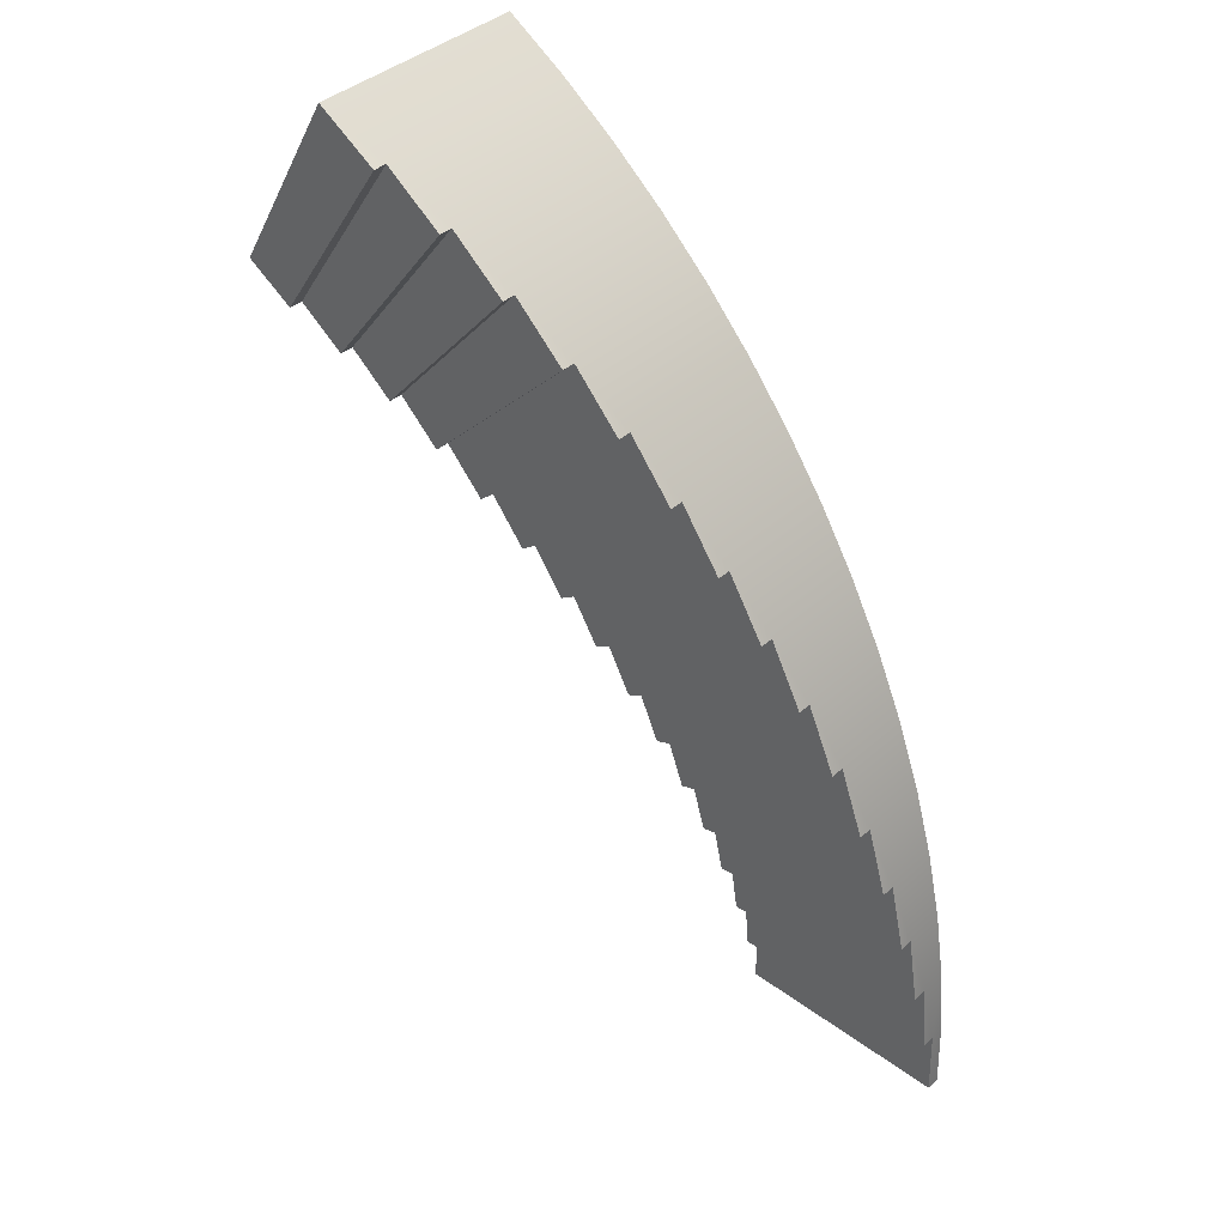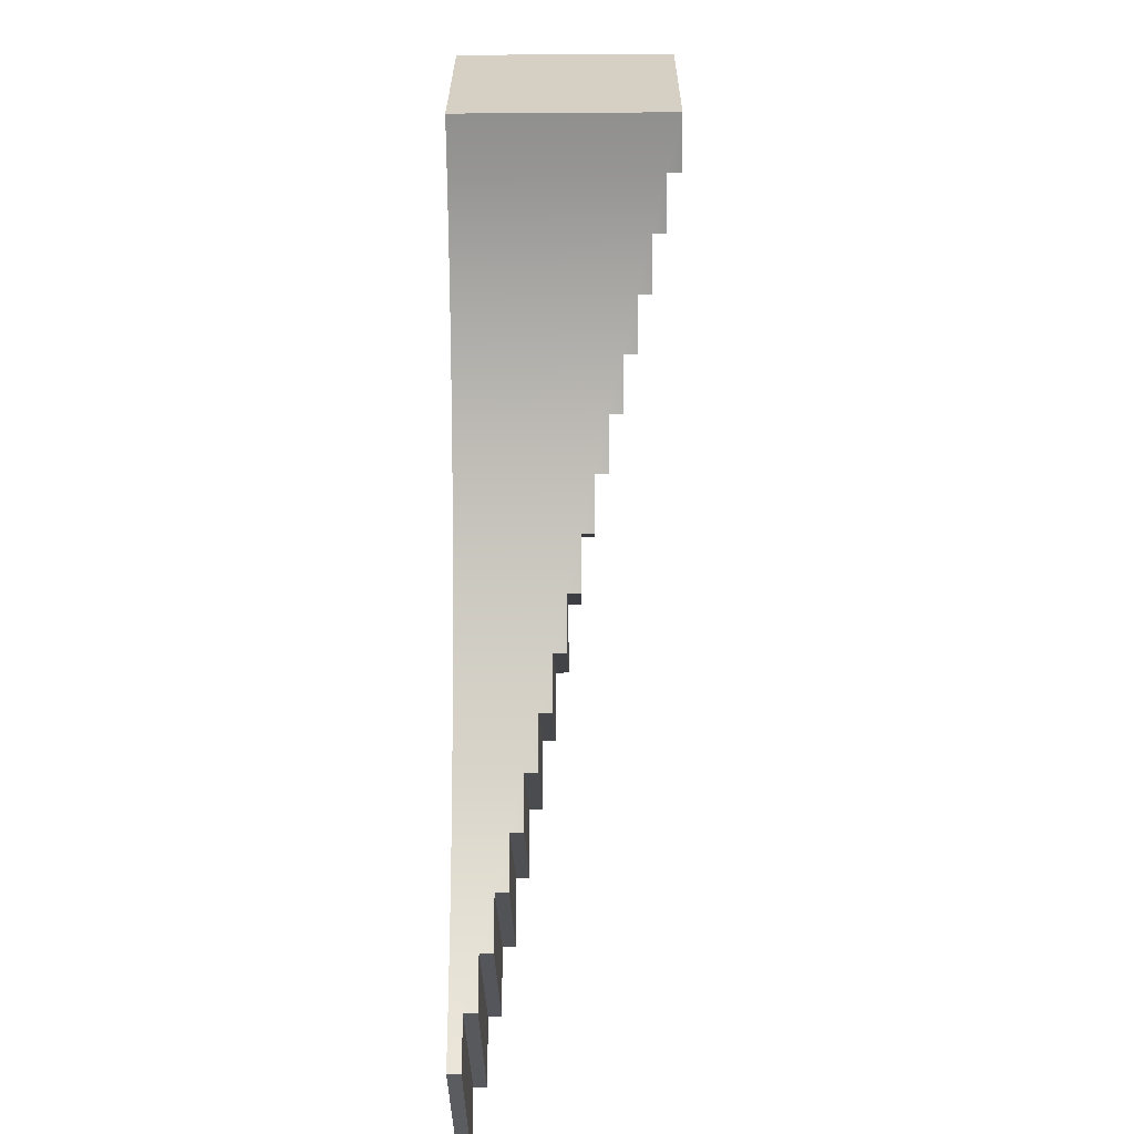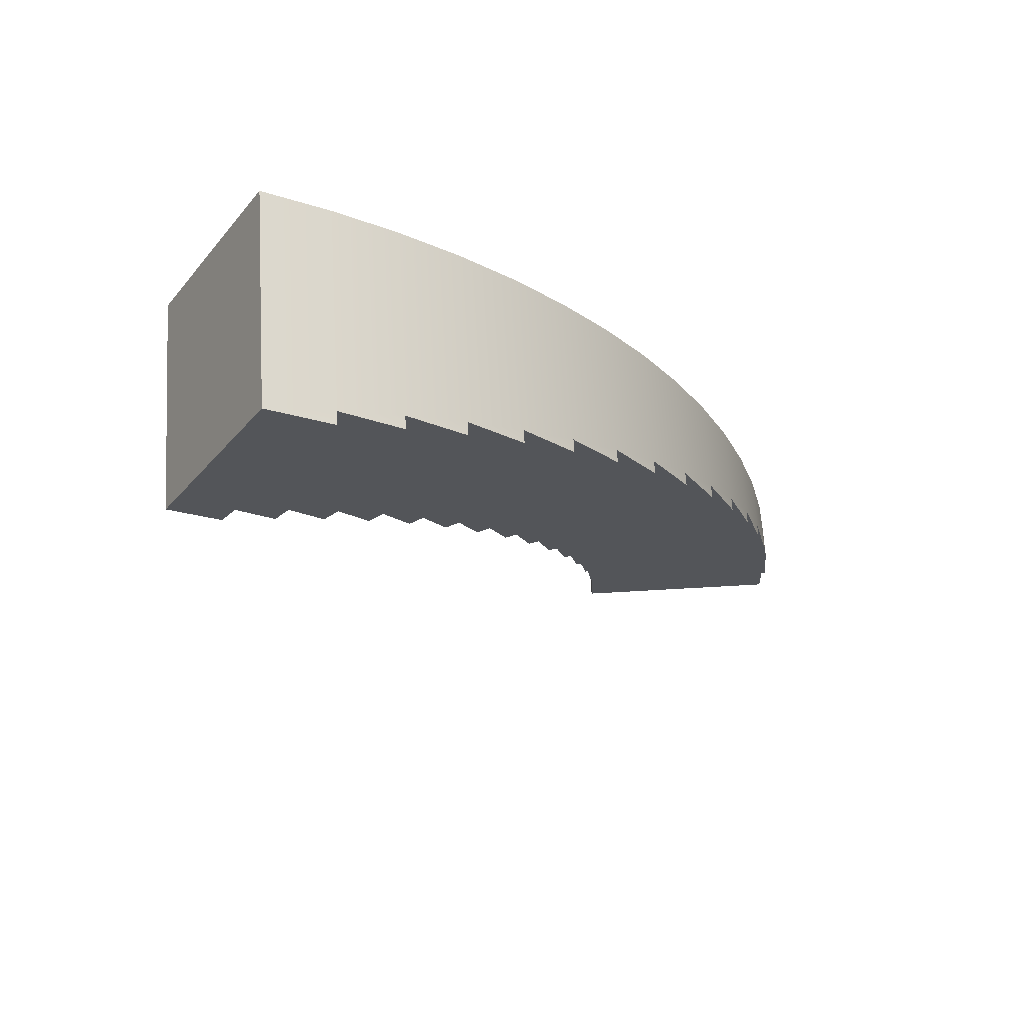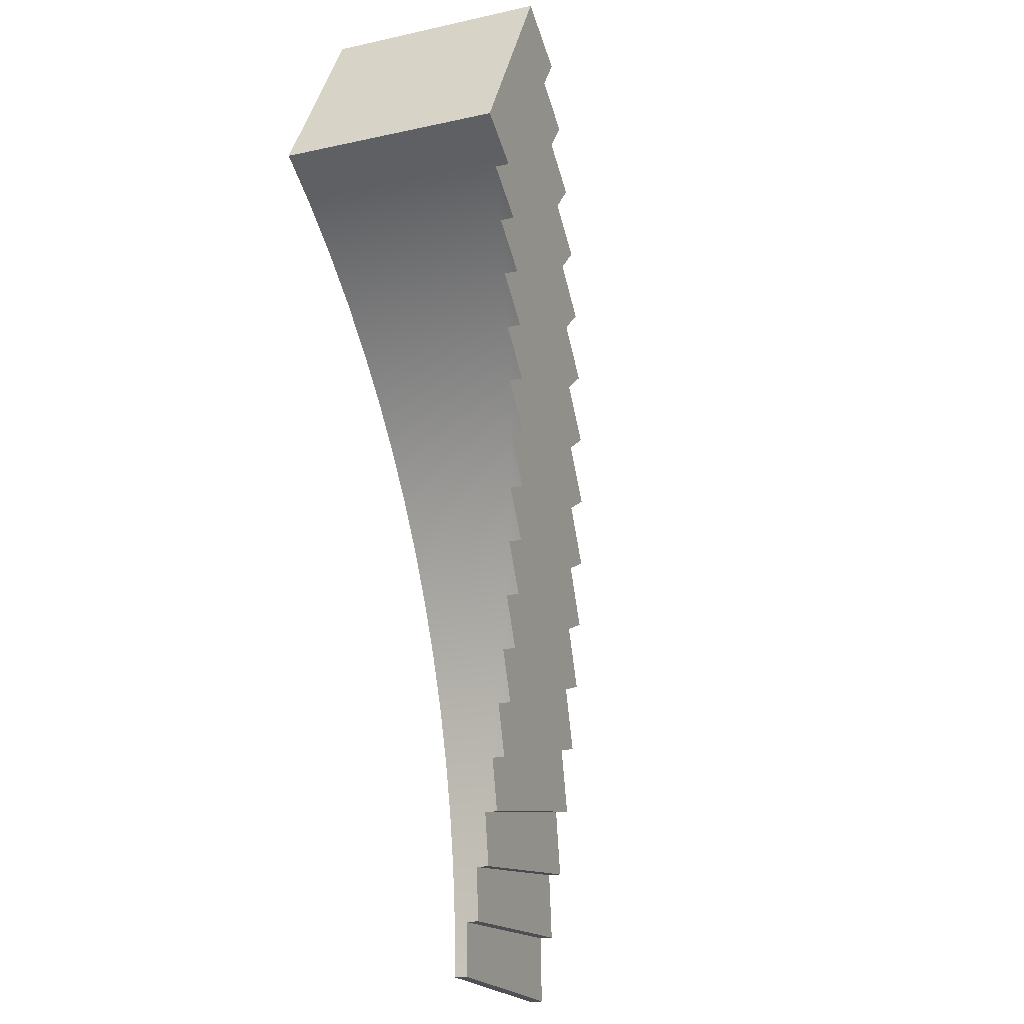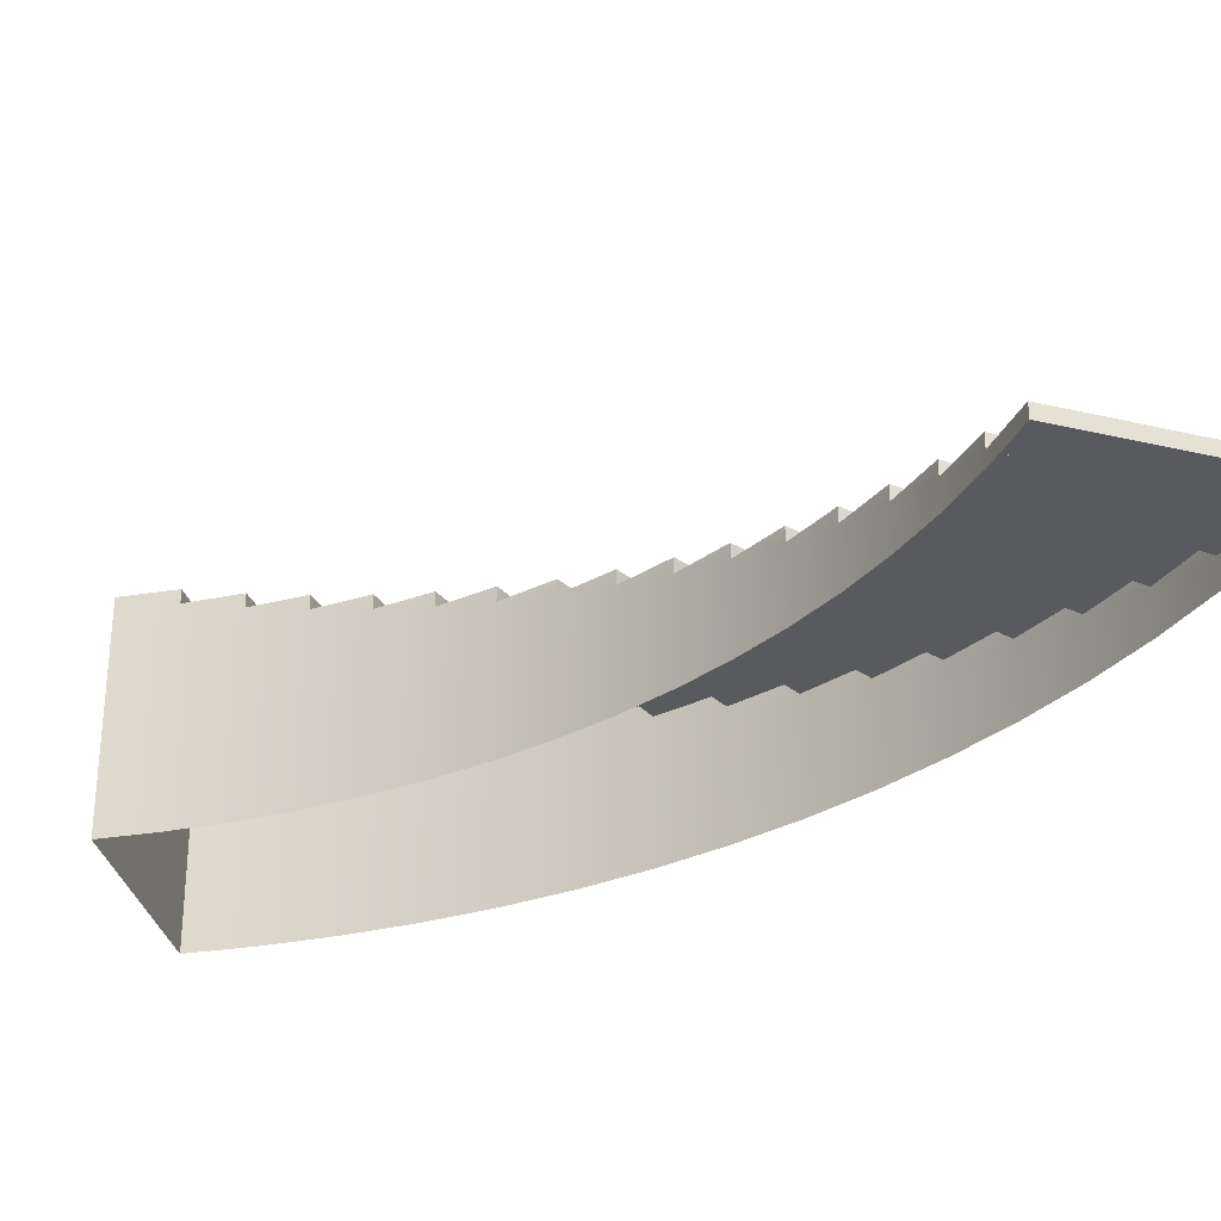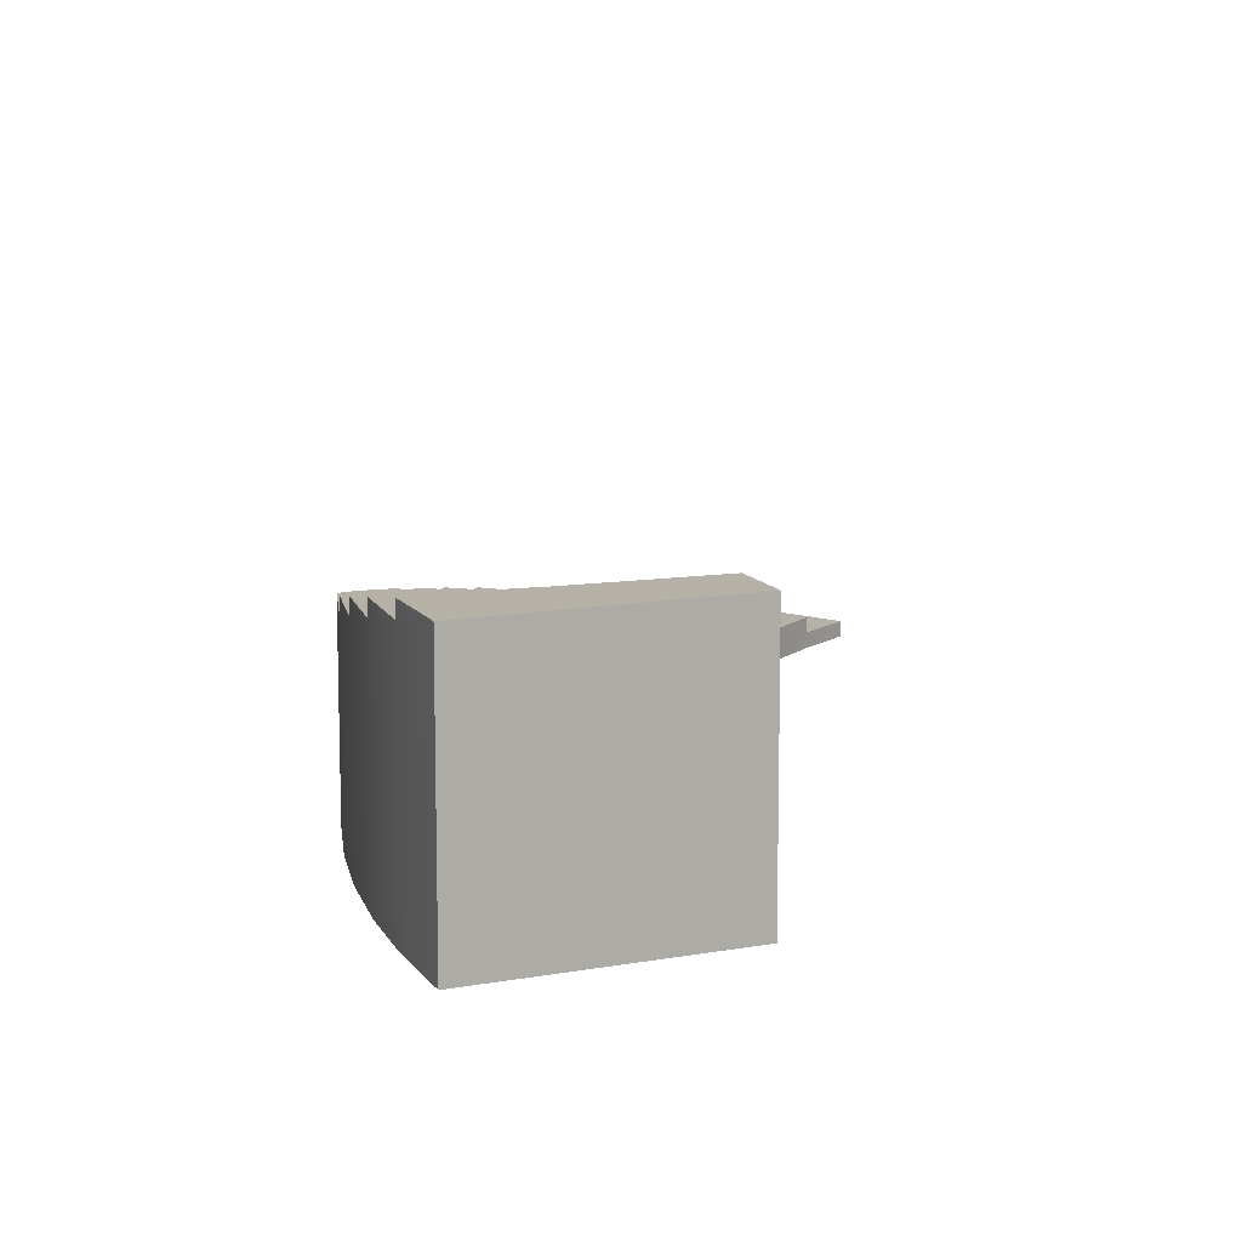
<metadata>
{"format":"obj","ext":"obj","renderer":"f3d","projection":"perspective","resolution":1024,"background":"white","views":[{"elev":39.6,"azim":-137.5,"up":"+Z"},{"elev":-33.7,"azim":90.5,"up":"+Z"},{"elev":65.2,"azim":176.6,"up":"+Z"},{"elev":-20.3,"azim":112.0,"up":"+Z"},{"elev":-30.7,"azim":161.2,"up":"+Y"},{"elev":12.1,"azim":36.5,"up":"+Y"}]}
</metadata>
<code>
g pb_Mesh-2200882
v -8 -3.75 -13.86
v -12 -3.75 -13.86
v -12 -4 -13.86
v -8 -4 -13.86
v -7.966 -3.75 -12.81
v -11.96 -3.75 -12.55
v -8 -3.75 -13.86
v -12 -3.75 -13.86
v -7.966 -3.5 -12.81
v -11.96 -3.5 -12.55
v -11.96 -3.75 -12.55
v -7.966 -3.75 -12.81
v -7.863 -3.5 -11.77
v -11.83 -3.5 -11.25
v -7.966 -3.5 -12.81
v -11.96 -3.5 -12.55
v -7.863 -3.25 -11.77
v -11.83 -3.25 -11.25
v -11.83 -3.5 -11.25
v -7.863 -3.5 -11.77
v -7.693 -3.25 -10.73
v -11.62 -3.25 -9.955
v -7.863 -3.25 -11.77
v -11.83 -3.25 -11.25
v -7.693 -3 -10.73
v -11.62 -3 -9.955
v -11.62 -3.25 -9.955
v -7.693 -3.25 -10.73
v -7.455 -3 -9.715
v -11.32 -3 -8.68
v -7.693 -3 -10.73
v -11.62 -3 -9.955
v -7.455 -2.75 -9.715
v -11.32 -2.75 -8.68
v -11.32 -3 -8.68
v -7.455 -3 -9.715
v -7.151 -2.75 -8.713
v -10.94 -2.75 -7.428
v -7.455 -2.75 -9.715
v -11.32 -2.75 -8.68
v -7.151 -2.5 -8.713
v -10.94 -2.5 -7.428
v -10.94 -2.75 -7.428
v -7.151 -2.75 -8.713
v -6.782 -2.5 -7.733
v -10.48 -2.5 -6.203
v -7.151 -2.5 -8.713
v -10.94 -2.5 -7.428
v -6.782 -2.25 -7.733
v -10.48 -2.25 -6.203
v -10.48 -2.5 -6.203
v -6.782 -2.5 -7.733
v -6.35 -2.25 -6.78
v -9.937 -2.25 -5.011
v -6.782 -2.25 -7.733
v -10.48 -2.25 -6.203
v -6.35 -2 -6.78
v -9.937 -2 -5.011
v -9.937 -2.25 -5.011
v -6.35 -2.25 -6.78
v -5.856 -2 -5.856
v -9.321 -2 -3.856
v -6.35 -2 -6.78
v -9.937 -2 -5.011
v -5.856 -1.75 -5.856
v -9.321 -1.75 -3.856
v -9.321 -2 -3.856
v -5.856 -2 -5.856
v -5.304 -1.75 -4.967
v -8.629 -1.75 -2.745
v -5.856 -1.75 -5.856
v -9.321 -1.75 -3.856
v -5.304 -1.5 -4.967
v -8.629 -1.5 -2.745
v -8.629 -1.75 -2.745
v -5.304 -1.75 -4.967
v -4.694 -1.5 -4.116
v -7.867 -1.5 -1.681
v -5.304 -1.5 -4.967
v -8.629 -1.5 -2.745
v -4.694 -1.25 -4.116
v -7.867 -1.25 -1.681
v -7.867 -1.5 -1.681
v -4.694 -1.5 -4.116
v -4.029 -1.25 -3.307
v -7.037 -1.25 -0.6695
v -4.694 -1.25 -4.116
v -7.867 -1.25 -1.681
v -4.029 -1 -3.307
v -7.037 -1 -0.6695
v -7.037 -1.25 -0.6695
v -4.029 -1.25 -3.307
v -3.314 -1 -2.543
v -6.142 -1 0.2857
v -4.029 -1 -3.307
v -7.037 -1 -0.6695
v -3.314 -0.75 -2.543
v -6.142 -0.75 0.2857
v -6.142 -1 0.2857
v -3.314 -1 -2.543
v -2.55 -0.75 -1.827
v -5.187 -0.75 1.18
v -3.314 -0.75 -2.543
v -6.142 -0.75 0.2857
v -2.55 -0.5 -1.827
v -5.187 -0.5 1.18
v -5.187 -0.75 1.18
v -2.55 -0.75 -1.827
v -1.74 -0.5 -1.163
v -4.175 -0.5 2.011
v -2.55 -0.5 -1.827
v -5.187 -0.5 1.18
v -1.74 -0.25 -1.163
v -4.175 -0.25 2.011
v -4.175 -0.5 2.011
v -1.74 -0.5 -1.163
v -0.8891 -0.25 -0.5529
v -3.111 -0.25 2.773
v -1.74 -0.25 -1.163
v -4.175 -0.25 2.011
v -0.8891 0 -0.5529
v -3.111 0 2.773
v -3.111 -0.25 2.773
v -0.8891 -0.25 -0.5529
v 0 0 0
v -2 0 3.464
v -0.8891 0 -0.5529
v -3.111 0 2.773
v -7.966 -4 -12.81
v -7.966 -3.75 -12.81
v -8 -3.75 -13.86
v -8 -4 -13.86
v -7.863 -4 -11.77
v -7.863 -3.5 -11.77
v -7.966 -3.75 -12.81
v -7.966 -4 -12.81
v -7.966 -3.5 -12.81
v -7.693 -4 -10.73
v -7.693 -3.25 -10.73
v -7.863 -3.5 -11.77
v -7.863 -4 -11.77
v -7.863 -3.25 -11.77
v -7.455 -4 -9.715
v -7.455 -3 -9.715
v -7.693 -3.25 -10.73
v -7.693 -4 -10.73
v -7.693 -3 -10.73
v -7.151 -4 -8.713
v -7.151 -2.75 -8.713
v -7.455 -3 -9.715
v -7.455 -4 -9.715
v -7.455 -2.75 -9.715
v -6.782 -4 -7.733
v -6.782 -2.5 -7.733
v -7.151 -2.75 -8.713
v -7.151 -4 -8.713
v -7.151 -2.5 -8.713
v -6.35 -4 -6.78
v -6.35 -2.25 -6.78
v -6.782 -2.5 -7.733
v -6.782 -4 -7.733
v -6.782 -2.25 -7.733
v -5.856 -4 -5.856
v -5.856 -2 -5.856
v -6.35 -2.25 -6.78
v -6.35 -4 -6.78
v -6.35 -2 -6.78
v -5.304 -4 -4.967
v -5.304 -1.75 -4.967
v -5.856 -2 -5.856
v -5.856 -4 -5.856
v -5.856 -1.75 -5.856
v -4.694 -4 -4.116
v -4.694 -1.5 -4.116
v -5.304 -1.75 -4.967
v -5.304 -4 -4.967
v -5.304 -1.5 -4.967
v -4.029 -4 -3.307
v -4.029 -1.25 -3.307
v -4.694 -1.5 -4.116
v -4.694 -4 -4.116
v -4.694 -1.25 -4.116
v -3.314 -4 -2.543
v -3.314 -1 -2.543
v -4.029 -1.25 -3.307
v -4.029 -4 -3.307
v -4.029 -1 -3.307
v -2.55 -4 -1.827
v -2.55 -0.75 -1.827
v -3.314 -1 -2.543
v -3.314 -4 -2.543
v -3.314 -0.75 -2.543
v -1.74 -4 -1.163
v -1.74 -0.5 -1.163
v -2.55 -0.75 -1.827
v -2.55 -4 -1.827
v -2.55 -0.5 -1.827
v -0.8891 -4 -0.5529
v -0.8891 -0.25 -0.5529
v -1.74 -0.5 -1.163
v -1.74 -4 -1.163
v -1.74 -0.25 -1.163
v 0 -4 0
v 0 0 0
v -0.8891 -0.25 -0.5529
v -0.8891 -4 -0.5529
v -0.8891 0 -0.5529
v -12 -3.75 -13.86
v -11.96 -3.75 -12.55
v -11.96 -4 -12.55
v -12 -4 -13.86
v -11.96 -3.75 -12.55
v -11.83 -3.5 -11.25
v -11.83 -4 -11.25
v -11.96 -4 -12.55
v -11.96 -3.5 -12.55
v -11.83 -3.5 -11.25
v -11.62 -3.25 -9.955
v -11.62 -4 -9.955
v -11.83 -4 -11.25
v -11.83 -3.25 -11.25
v -11.62 -3.25 -9.955
v -11.32 -3 -8.68
v -11.32 -4 -8.68
v -11.62 -4 -9.955
v -11.62 -3 -9.955
v -11.32 -3 -8.68
v -10.94 -2.75 -7.428
v -10.94 -4 -7.428
v -11.32 -4 -8.68
v -11.32 -2.75 -8.68
v -10.94 -2.75 -7.428
v -10.48 -2.5 -6.203
v -10.48 -4 -6.203
v -10.94 -4 -7.428
v -10.94 -2.5 -7.428
v -10.48 -2.5 -6.203
v -9.937 -2.25 -5.011
v -9.937 -4 -5.011
v -10.48 -4 -6.203
v -10.48 -2.25 -6.203
v -9.937 -2.25 -5.011
v -9.321 -2 -3.856
v -9.321 -4 -3.856
v -9.937 -4 -5.011
v -9.937 -2 -5.011
v -9.321 -2 -3.856
v -8.629 -1.75 -2.745
v -8.629 -4 -2.745
v -9.321 -4 -3.856
v -9.321 -1.75 -3.856
v -8.629 -1.75 -2.745
v -7.867 -1.5 -1.681
v -7.867 -4 -1.681
v -8.629 -4 -2.745
v -8.629 -1.5 -2.745
v -7.867 -1.5 -1.681
v -7.037 -1.25 -0.6695
v -7.037 -4 -0.6695
v -7.867 -4 -1.681
v -7.867 -1.25 -1.681
v -7.037 -1.25 -0.6695
v -6.142 -1 0.2857
v -6.142 -4 0.2857
v -7.037 -4 -0.6695
v -7.037 -1 -0.6695
v -6.142 -1 0.2857
v -5.187 -0.75 1.18
v -5.187 -4 1.18
v -6.142 -4 0.2857
v -6.142 -0.75 0.2857
v -5.187 -0.75 1.18
v -4.175 -0.5 2.011
v -4.175 -4 2.011
v -5.187 -4 1.18
v -5.187 -0.5 1.18
v -4.175 -0.5 2.011
v -3.111 -0.25 2.773
v -3.111 -4 2.773
v -4.175 -4 2.011
v -4.175 -0.25 2.011
v -3.111 -0.25 2.773
v -2 0 3.464
v -2 -4 3.464
v -3.111 -4 2.773
v -3.111 0 2.773
v -2 -4 3.464
v -2 0 3.464
v 0 0 0
v 0 -4 0
g pb_Mesh-2200882_0
g pb_Mesh-2200882_1
f 3 2 1
f 4 3 1
f 7 6 5
f 7 8 6
f 11 10 9
f 12 11 9
f 15 14 13
f 15 16 14
f 19 18 17
f 20 19 17
f 23 22 21
f 23 24 22
f 27 26 25
f 28 27 25
f 31 30 29
f 31 32 30
f 35 34 33
f 36 35 33
f 39 38 37
f 39 40 38
f 43 42 41
f 44 43 41
f 47 46 45
f 47 48 46
f 51 50 49
f 52 51 49
f 55 54 53
f 55 56 54
f 59 58 57
f 60 59 57
f 63 62 61
f 63 64 62
f 67 66 65
f 68 67 65
f 71 70 69
f 71 72 70
f 75 74 73
f 76 75 73
f 79 78 77
f 79 80 78
f 83 82 81
f 84 83 81
f 87 86 85
f 87 88 86
f 91 90 89
f 92 91 89
f 95 94 93
f 95 96 94
f 99 98 97
f 100 99 97
f 103 102 101
f 103 104 102
f 107 106 105
f 108 107 105
f 111 110 109
f 111 112 110
f 115 114 113
f 116 115 113
f 119 118 117
f 119 120 118
f 123 122 121
f 124 123 121
f 127 126 125
f 127 128 126
f 131 130 129
f 131 129 132
f 135 134 133
f 135 133 136
f 137 134 135
f 140 139 138
f 140 138 141
f 142 139 140
f 145 144 143
f 145 143 146
f 147 144 145
f 150 149 148
f 150 148 151
f 152 149 150
f 155 154 153
f 155 153 156
f 157 154 155
f 160 159 158
f 160 158 161
f 162 159 160
f 165 164 163
f 165 163 166
f 167 164 165
f 170 169 168
f 170 168 171
f 172 169 170
f 175 174 173
f 175 173 176
f 177 174 175
f 180 179 178
f 180 178 181
f 182 179 180
f 185 184 183
f 185 183 186
f 187 184 185
f 190 189 188
f 190 188 191
f 192 189 190
f 195 194 193
f 195 193 196
f 197 194 195
f 200 199 198
f 200 198 201
f 202 199 200
f 205 204 203
f 205 203 206
f 207 204 205
f 210 209 208
f 211 210 208
f 214 213 212
f 215 214 212
f 212 213 216
f 219 218 217
f 220 219 217
f 217 218 221
f 224 223 222
f 225 224 222
f 222 223 226
f 229 228 227
f 230 229 227
f 227 228 231
f 234 233 232
f 235 234 232
f 232 233 236
f 239 238 237
f 240 239 237
f 237 238 241
f 244 243 242
f 245 244 242
f 242 243 246
f 249 248 247
f 250 249 247
f 247 248 251
f 254 253 252
f 255 254 252
f 252 253 256
f 259 258 257
f 260 259 257
f 257 258 261
f 264 263 262
f 265 264 262
f 262 263 266
f 269 268 267
f 270 269 267
f 267 268 271
f 274 273 272
f 275 274 272
f 272 273 276
f 279 278 277
f 280 279 277
f 277 278 281
f 284 283 282
f 285 284 282
f 282 283 286
f 289 288 287
f 289 287 290

</code>
